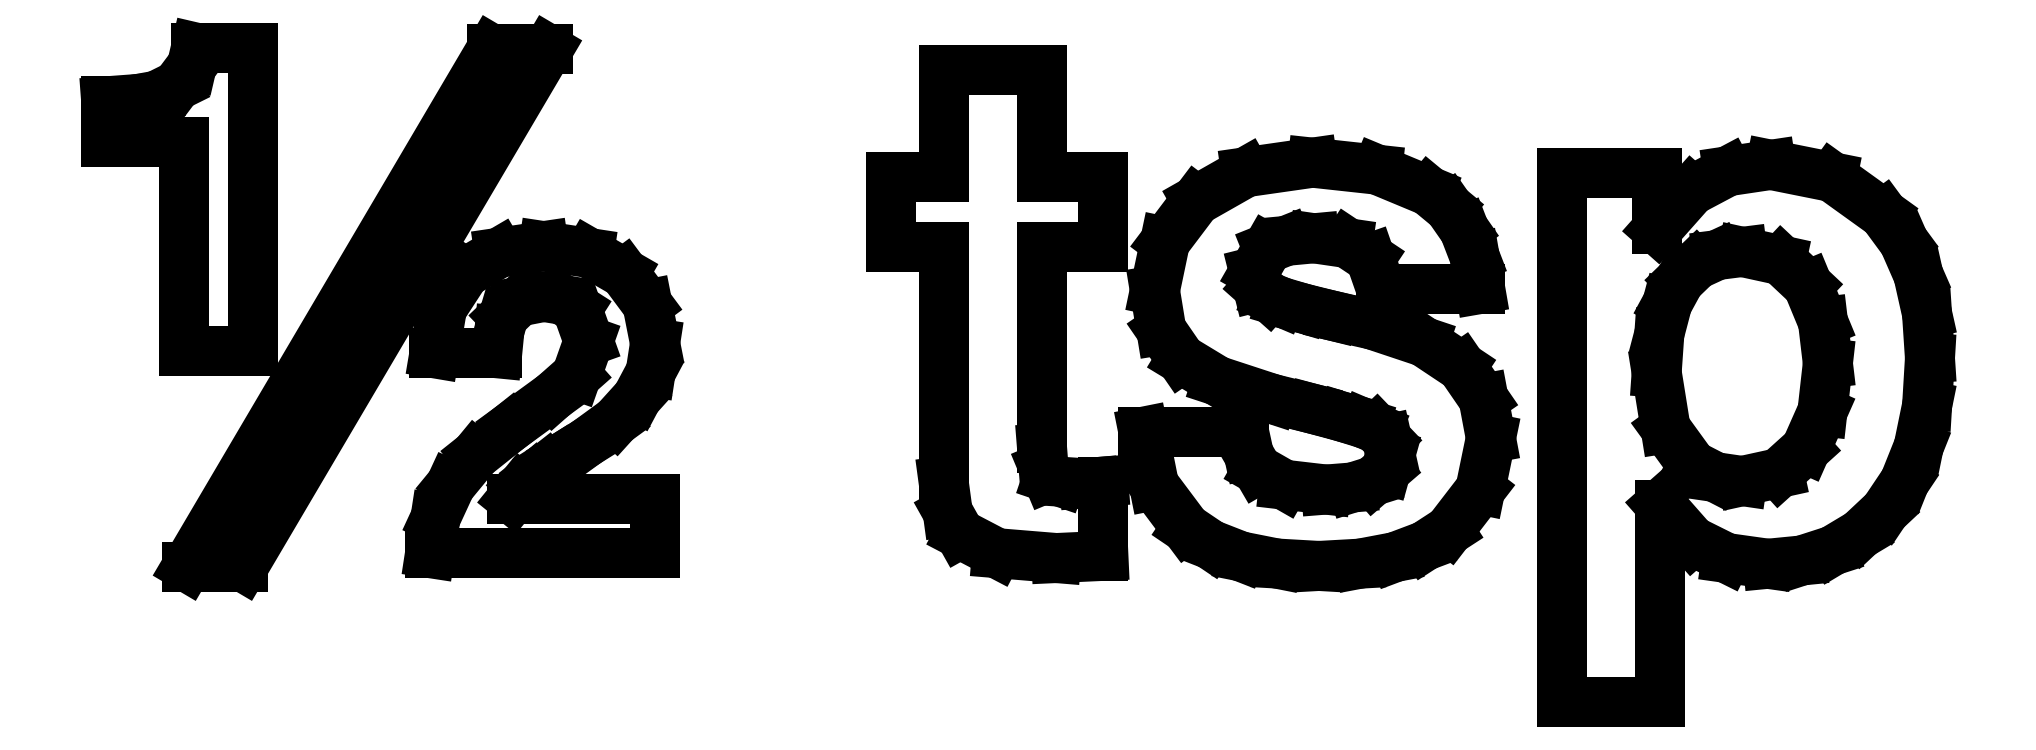
<metadata>
{"format":"dxf","ext":"dxf","renderer":"ezdxf+matplotlib","layout":"modelspace","background":"white","min_lineweight":24,"dpi":150}
</metadata>
<code>
0
SECTION
2
ENTITIES
0
LINE
8
0
10
0.1361
20
0.4619
30
0
11
0.2148
21
0.4619
31
0
0
LINE
8
0
10
0.2148
20
0.4619
30
0
11
0.6419
21
1.187
31
0
0
LINE
8
0
10
0.6419
20
1.187
30
0
11
0.5629
21
1.187
31
0
0
LINE
8
0
10
0.5629
20
1.187
30
0
11
0.1361
21
0.4619
31
0
0
LINE
8
0
10
0.1319
20
1.057
30
0
11
0.1319
21
0.7639
31
0
0
LINE
8
0
10
0.1319
20
0.7639
30
0
11
0.2289
21
0.7639
31
0
0
LINE
8
0
10
0.2289
20
0.7639
30
0
11
0.2289
21
1.189
31
0
0
LINE
8
0
10
0.2289
20
1.189
30
0
11
0.1489
21
1.189
31
0
0
LINE
8
0
10
0.1489
20
1.189
30
0
11
0.143
21
1.164
31
0
0
LINE
8
0
10
0.143
20
1.164
30
0
11
0.122
21
1.136
31
0
0
LINE
8
0
10
0.122
20
1.136
30
0
11
0.09397
21
1.122
31
0
0
LINE
8
0
10
0.09397
20
1.122
30
0
11
0.06782
21
1.117
31
0
0
LINE
8
0
10
0.06782
20
1.117
30
0
11
0.023
21
1.114
31
0
0
LINE
8
0
10
0.023
20
1.114
30
0
11
0.023
21
1.057
31
0
0
LINE
8
0
10
0.023
20
1.057
30
0
11
0.1319
21
1.057
31
0
0
LINE
8
0
10
0.6988
20
0.7778
30
0
11
0.6819
21
0.7299
31
0
0
LINE
8
0
10
0.6819
20
0.7299
30
0
11
0.6496
21
0.7013
31
0
0
LINE
8
0
10
0.6496
20
0.7013
30
0
11
0.5888
21
0.657
31
0
0
LINE
8
0
10
0.5888
20
0.657
30
0
11
0.5403
21
0.6183
31
0
0
LINE
8
0
10
0.5403
20
0.6183
30
0
11
0.5055
21
0.5761
31
0
0
LINE
8
0
10
0.5055
20
0.5761
30
0
11
0.4843
21
0.5302
31
0
0
LINE
8
0
10
0.4843
20
0.5302
30
0
11
0.4768
21
0.481
31
0
0
LINE
8
0
10
0.4768
20
0.481
30
0
11
0.7919
21
0.481
31
0
0
LINE
8
0
10
0.7919
20
0.481
30
0
11
0.7919
21
0.5569
31
0
0
LINE
8
0
10
0.7919
20
0.5569
30
0
11
0.5918
21
0.5569
31
0
0
LINE
8
0
10
0.5918
20
0.5569
30
0
11
0.6039
21
0.5719
31
0
0
LINE
8
0
10
0.6039
20
0.5719
30
0
11
0.6217
21
0.5869
31
0
0
LINE
8
0
10
0.6217
20
0.5869
30
0
11
0.6398
21
0.601
31
0
0
LINE
8
0
10
0.6398
20
0.601
30
0
11
0.6589
21
0.6129
31
0
0
LINE
8
0
10
0.6589
20
0.6129
30
0
11
0.6957
21
0.6359
31
0
0
LINE
8
0
10
0.6957
20
0.6359
30
0
11
0.7369
21
0.6659
31
0
0
LINE
8
0
10
0.7369
20
0.6659
30
0
11
0.7667
21
0.6988
31
0
0
LINE
8
0
10
0.7667
20
0.6988
30
0
11
0.7857
21
0.7346
31
0
0
LINE
8
0
10
0.7857
20
0.7346
30
0
11
0.7919
21
0.7748
31
0
0
LINE
8
0
10
0.7919
20
0.7748
30
0
11
0.7812
21
0.8292
31
0
0
LINE
8
0
10
0.7812
20
0.8292
30
0
11
0.7487
21
0.8729
31
0
0
LINE
8
0
10
0.7487
20
0.8729
30
0
11
0.6994
21
0.9013
31
0
0
LINE
8
0
10
0.6994
20
0.9013
30
0
11
0.6359
21
0.9109
31
0
0
LINE
8
0
10
0.6359
20
0.9109
30
0
11
0.5737
21
0.9017
31
0
0
LINE
8
0
10
0.5737
20
0.9017
30
0
11
0.5258
21
0.8738
31
0
0
LINE
8
0
10
0.5258
20
0.8738
30
0
11
0.4935
21
0.8241
31
0
0
LINE
8
0
10
0.4935
20
0.8241
30
0
11
0.4829
21
0.7609
31
0
0
LINE
8
0
10
0.4829
20
0.7609
30
0
11
0.5707
21
0.7609
31
0
0
LINE
8
0
10
0.5707
20
0.7609
30
0
11
0.5738
21
0.7925
31
0
0
LINE
8
0
10
0.5738
20
0.7925
30
0
11
0.5799
21
0.8128
31
0
0
LINE
8
0
10
0.5799
20
0.8128
30
0
11
0.6011
21
0.8331
31
0
0
LINE
8
0
10
0.6011
20
0.8331
30
0
11
0.6359
21
0.8399
31
0
0
LINE
8
0
10
0.6359
20
0.8399
30
0
11
0.6631
21
0.8355
31
0
0
LINE
8
0
10
0.6631
20
0.8355
30
0
11
0.6827
21
0.823
31
0
0
LINE
8
0
10
0.6827
20
0.823
30
0
11
0.6988
21
0.7778
31
0
0
LINE
8
0
10
1.196
20
0.9098
30
0
11
1.196
21
0.5819
31
0
0
LINE
8
0
10
1.196
20
0.5819
30
0
11
1.202
21
0.5385
31
0
0
LINE
8
0
10
1.202
20
0.5385
30
0
11
1.219
21
0.5079
31
0
0
LINE
8
0
10
1.219
20
0.5079
30
0
11
1.271
21
0.4808
31
0
0
LINE
8
0
10
1.271
20
0.4808
30
0
11
1.354
21
0.474
31
0
0
LINE
8
0
10
1.354
20
0.474
30
0
11
1.42
21
0.4771
31
0
0
LINE
8
0
10
1.42
20
0.4771
30
0
11
1.42
21
0.581
31
0
0
LINE
8
0
10
1.42
20
0.581
30
0
11
1.406
21
0.5799
31
0
0
LINE
8
0
10
1.406
20
0.5799
30
0
11
1.393
21
0.5788
31
0
0
LINE
8
0
10
1.393
20
0.5788
30
0
11
1.359
21
0.581
31
0
0
LINE
8
0
10
1.359
20
0.581
30
0
11
1.342
21
0.5869
31
0
0
LINE
8
0
10
1.342
20
0.5869
30
0
11
1.336
21
0.601
31
0
0
LINE
8
0
10
1.336
20
0.601
30
0
11
1.334
21
0.6279
31
0
0
LINE
8
0
10
1.334
20
0.6279
30
0
11
1.334
21
0.9098
31
0
0
LINE
8
0
10
1.334
20
0.9098
30
0
11
1.42
21
0.9098
31
0
0
LINE
8
0
10
1.42
20
0.9098
30
0
11
1.42
21
1.008
31
0
0
LINE
8
0
10
1.42
20
1.008
30
0
11
1.334
21
1.008
31
0
0
LINE
8
0
10
1.334
20
1.008
30
0
11
1.334
21
1.158
31
0
0
LINE
8
0
10
1.334
20
1.158
30
0
11
1.196
21
1.158
31
0
0
LINE
8
0
10
1.196
20
1.158
30
0
11
1.196
21
1.008
31
0
0
LINE
8
0
10
1.196
20
1.008
30
0
11
1.122
21
1.008
31
0
0
LINE
8
0
10
1.122
20
1.008
30
0
11
1.122
21
0.9098
31
0
0
LINE
8
0
10
1.122
20
0.9098
30
0
11
1.196
21
0.9098
31
0
0
LINE
8
0
10
1.476
20
0.6509
30
0
11
1.491
21
0.5759
31
0
0
LINE
8
0
10
1.491
20
0.5759
30
0
11
1.536
21
0.5159
31
0
0
LINE
8
0
10
1.536
20
0.5159
30
0
11
1.57
21
0.4929
31
0
0
LINE
8
0
10
1.57
20
0.4929
30
0
11
1.612
21
0.4763
31
0
0
LINE
8
0
10
1.612
20
0.4763
30
0
11
1.663
21
0.4663
31
0
0
LINE
8
0
10
1.663
20
0.4663
30
0
11
1.722
21
0.4629
31
0
0
LINE
8
0
10
1.722
20
0.4629
30
0
11
1.779
21
0.4661
31
0
0
LINE
8
0
10
1.779
20
0.4661
30
0
11
1.829
21
0.4755
31
0
0
LINE
8
0
10
1.829
20
0.4755
30
0
11
1.871
21
0.4912
31
0
0
LINE
8
0
10
1.871
20
0.4912
30
0
11
1.904
21
0.5129
31
0
0
LINE
8
0
10
1.904
20
0.5129
30
0
11
1.948
21
0.5699
31
0
0
LINE
8
0
10
1.948
20
0.5699
30
0
11
1.963
21
0.642
31
0
0
LINE
8
0
10
1.963
20
0.642
30
0
11
1.952
21
0.6972
31
0
0
LINE
8
0
10
1.952
20
0.6972
30
0
11
1.922
21
0.7418
31
0
0
LINE
8
0
10
1.922
20
0.7418
30
0
11
1.869
21
0.7766
31
0
0
LINE
8
0
10
1.869
20
0.7766
30
0
11
1.797
21
0.8008
31
0
0
LINE
8
0
10
1.797
20
0.8008
30
0
11
1.741
21
0.8134
31
0
0
LINE
8
0
10
1.741
20
0.8134
30
0
11
1.698
21
0.8241
31
0
0
LINE
8
0
10
1.698
20
0.8241
30
0
11
1.668
21
0.833
31
0
0
LINE
8
0
10
1.668
20
0.833
30
0
11
1.652
21
0.8399
31
0
0
LINE
8
0
10
1.652
20
0.8399
30
0
11
1.636
21
0.8539
31
0
0
LINE
8
0
10
1.636
20
0.8539
30
0
11
1.631
21
0.8748
31
0
0
LINE
8
0
10
1.631
20
0.8748
30
0
11
1.65
21
0.9078
31
0
0
LINE
8
0
10
1.65
20
0.9078
30
0
11
1.676
21
0.9183
31
0
0
LINE
8
0
10
1.676
20
0.9183
30
0
11
1.715
21
0.9219
31
0
0
LINE
8
0
10
1.715
20
0.9219
30
0
11
1.762
21
0.915
31
0
0
LINE
8
0
10
1.762
20
0.915
30
0
11
1.794
21
0.8939
31
0
0
LINE
8
0
10
1.794
20
0.8939
30
0
11
1.809
21
0.851
31
0
0
LINE
8
0
10
1.809
20
0.851
30
0
11
1.948
21
0.851
31
0
0
LINE
8
0
10
1.948
20
0.851
30
0
11
1.94
21
0.8961
31
0
0
LINE
8
0
10
1.94
20
0.8961
30
0
11
1.925
21
0.934
31
0
0
LINE
8
0
10
1.925
20
0.934
30
0
11
1.904
21
0.9647
31
0
0
LINE
8
0
10
1.904
20
0.9647
30
0
11
1.876
21
0.9879
31
0
0
LINE
8
0
10
1.876
20
0.9879
30
0
11
1.804
21
1.018
31
0
0
LINE
8
0
10
1.804
20
1.018
30
0
11
1.713
21
1.028
31
0
0
LINE
8
0
10
1.713
20
1.028
30
0
11
1.62
21
1.014
31
0
0
LINE
8
0
10
1.62
20
1.014
30
0
11
1.55
21
0.9749
31
0
0
LINE
8
0
10
1.55
20
0.9749
30
0
11
1.506
21
0.9172
31
0
0
LINE
8
0
10
1.506
20
0.9172
30
0
11
1.492
21
0.8488
31
0
0
LINE
8
0
10
1.492
20
0.8488
30
0
11
1.501
21
0.7933
31
0
0
LINE
8
0
10
1.501
20
0.7933
30
0
11
1.529
21
0.7529
31
0
0
LINE
8
0
10
1.529
20
0.7529
30
0
11
1.579
21
0.7223
31
0
0
LINE
8
0
10
1.579
20
0.7223
30
0
11
1.657
21
0.6969
31
0
0
LINE
8
0
10
1.657
20
0.6969
30
0
11
1.713
21
0.6831
31
0
0
LINE
8
0
10
1.713
20
0.6831
30
0
11
1.756
21
0.6714
31
0
0
LINE
8
0
10
1.756
20
0.6714
30
0
11
1.786
21
0.6621
31
0
0
LINE
8
0
10
1.786
20
0.6621
30
0
11
1.803
21
0.655
31
0
0
LINE
8
0
10
1.803
20
0.655
30
0
11
1.817
21
0.6399
31
0
0
LINE
8
0
10
1.817
20
0.6399
30
0
11
1.822
21
0.619
31
0
0
LINE
8
0
10
1.822
20
0.619
30
0
11
1.816
21
0.5974
31
0
0
LINE
8
0
10
1.816
20
0.5974
30
0
11
1.798
21
0.5819
31
0
0
LINE
8
0
10
1.798
20
0.5819
30
0
11
1.769
21
0.5729
31
0
0
LINE
8
0
10
1.769
20
0.5729
30
0
11
1.732
21
0.5699
31
0
0
LINE
8
0
10
1.732
20
0.5699
30
0
11
1.673
21
0.5768
31
0
0
LINE
8
0
10
1.673
20
0.5768
30
0
11
1.636
21
0.5979
31
0
0
LINE
8
0
10
1.636
20
0.5979
30
0
11
1.624
21
0.6188
31
0
0
LINE
8
0
10
1.624
20
0.6188
30
0
11
1.617
21
0.6509
31
0
0
LINE
8
0
10
1.617
20
0.6509
30
0
11
1.476
21
0.6509
31
0
0
LINE
8
0
10
2.435
20
0.7468
30
0
11
2.427
21
0.6794
31
0
0
LINE
8
0
10
2.427
20
0.6794
30
0
11
2.404
21
0.627
31
0
0
LINE
8
0
10
2.404
20
0.627
30
0
11
2.366
21
0.5932
31
0
0
LINE
8
0
10
2.366
20
0.5932
30
0
11
2.315
21
0.5819
31
0
0
LINE
8
0
10
2.315
20
0.5819
30
0
11
2.277
21
0.5873
31
0
0
LINE
8
0
10
2.277
20
0.5873
30
0
11
2.245
21
0.604
31
0
0
LINE
8
0
10
2.245
20
0.604
30
0
11
2.208
21
0.6555
31
0
0
LINE
8
0
10
2.208
20
0.6555
30
0
11
2.195
21
0.734
31
0
0
LINE
8
0
10
2.195
20
0.734
30
0
11
2.199
21
0.788
31
0
0
LINE
8
0
10
2.199
20
0.788
30
0
11
2.21
21
0.8308
31
0
0
LINE
8
0
10
2.21
20
0.8308
30
0
11
2.227
21
0.8624
31
0
0
LINE
8
0
10
2.227
20
0.8624
30
0
11
2.25
21
0.8849
31
0
0
LINE
8
0
10
2.25
20
0.8849
30
0
11
2.28
21
0.8984
31
0
0
LINE
8
0
10
2.28
20
0.8984
30
0
11
2.315
21
0.9028
31
0
0
LINE
8
0
10
2.315
20
0.9028
30
0
11
2.369
21
0.891
31
0
0
LINE
8
0
10
2.369
20
0.891
30
0
11
2.407
21
0.856
31
0
0
LINE
8
0
10
2.407
20
0.856
30
0
11
2.428
21
0.8047
31
0
0
LINE
8
0
10
2.428
20
0.8047
30
0
11
2.435
21
0.7468
31
0
0
LINE
8
0
10
2.355
20
1.025
30
0
11
2.295
21
1.016
31
0
0
LINE
8
0
10
2.295
20
1.016
30
0
11
2.244
21
0.9888
31
0
0
LINE
8
0
10
2.244
20
0.9888
30
0
11
2.196
21
0.9347
31
0
0
LINE
8
0
10
2.196
20
0.9347
30
0
11
2.196
21
1.014
31
0
0
LINE
8
0
10
2.196
20
1.014
30
0
11
2.062
21
1.014
31
0
0
LINE
8
0
10
2.062
20
1.014
30
0
11
2.062
21
0.272
31
0
0
LINE
8
0
10
2.062
20
0.272
30
0
11
2.2
21
0.272
31
0
0
LINE
8
0
10
2.2
20
0.272
30
0
11
2.2
21
0.5489
31
0
0
LINE
8
0
10
2.2
20
0.5489
30
0
11
2.245
21
0.4979
31
0
0
LINE
8
0
10
2.245
20
0.4979
30
0
11
2.293
21
0.4741
31
0
0
LINE
8
0
10
2.293
20
0.4741
30
0
11
2.351
21
0.466
31
0
0
LINE
8
0
10
2.351
20
0.466
30
0
11
2.399
21
0.4706
31
0
0
LINE
8
0
10
2.399
20
0.4706
30
0
11
2.442
21
0.4846
31
0
0
LINE
8
0
10
2.442
20
0.4846
30
0
11
2.48
21
0.5078
31
0
0
LINE
8
0
10
2.48
20
0.5078
30
0
11
2.515
21
0.54
31
0
0
LINE
8
0
10
2.515
20
0.54
30
0
11
2.542
21
0.5809
31
0
0
LINE
8
0
10
2.542
20
0.5809
30
0
11
2.562
21
0.6302
31
0
0
LINE
8
0
10
2.562
20
0.6302
30
0
11
2.574
21
0.6878
31
0
0
LINE
8
0
10
2.574
20
0.6878
30
0
11
2.578
21
0.754
31
0
0
LINE
8
0
10
2.578
20
0.754
30
0
11
2.574
21
0.8166
31
0
0
LINE
8
0
10
2.574
20
0.8166
30
0
11
2.561
21
0.871
31
0
0
LINE
8
0
10
2.561
20
0.871
30
0
11
2.541
21
0.9174
31
0
0
LINE
8
0
10
2.541
20
0.9174
30
0
11
2.513
21
0.9558
31
0
0
LINE
8
0
10
2.513
20
0.9558
30
0
11
2.441
21
1.008
31
0
0
LINE
8
0
10
2.441
20
1.008
30
0
11
2.355
21
1.025
31
0
0
ENDSEC
0
EOF

</code>
